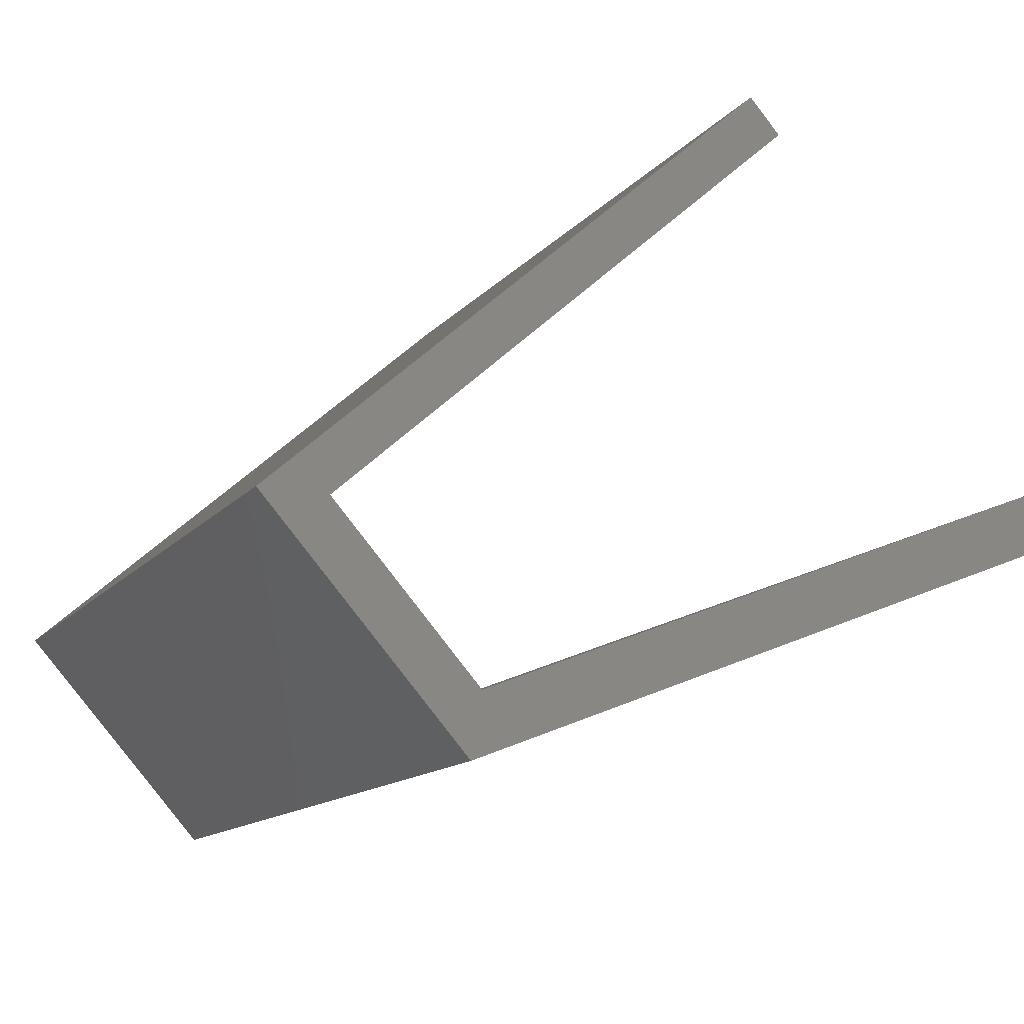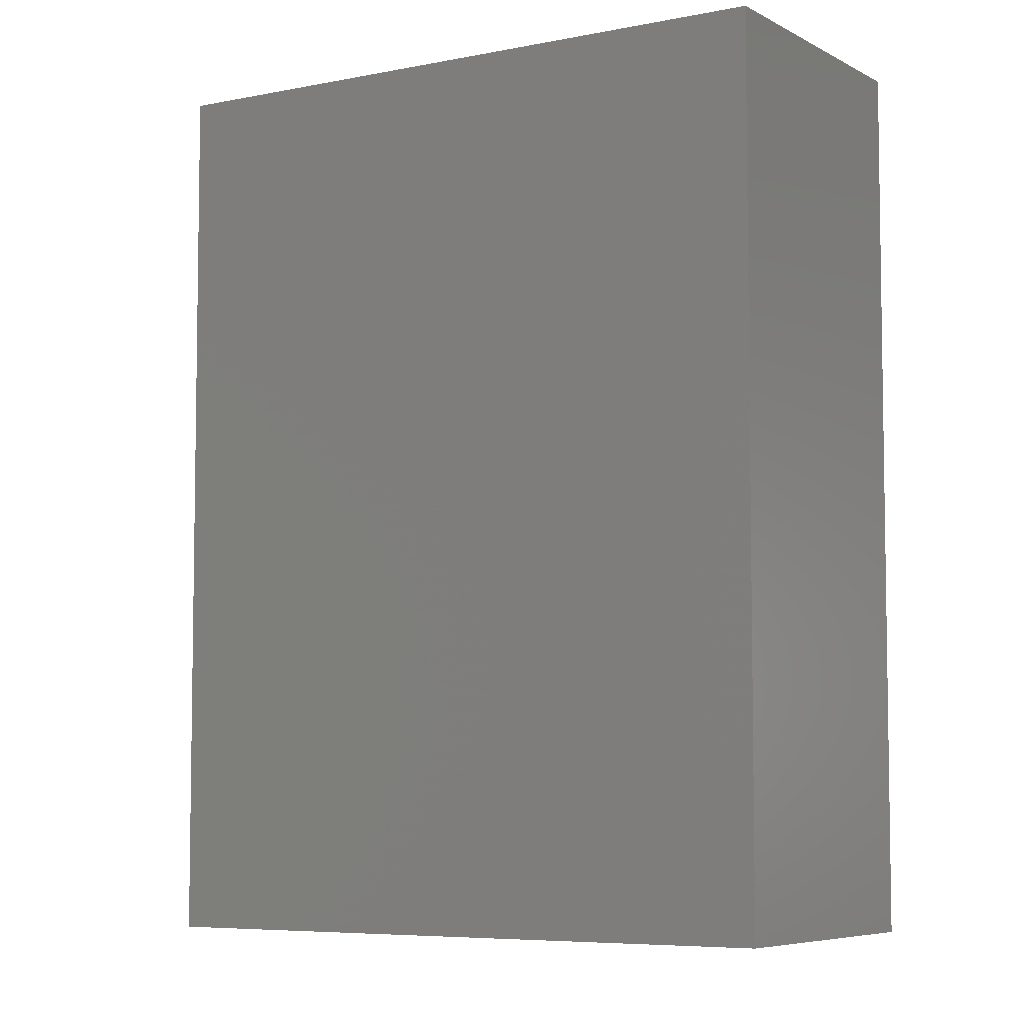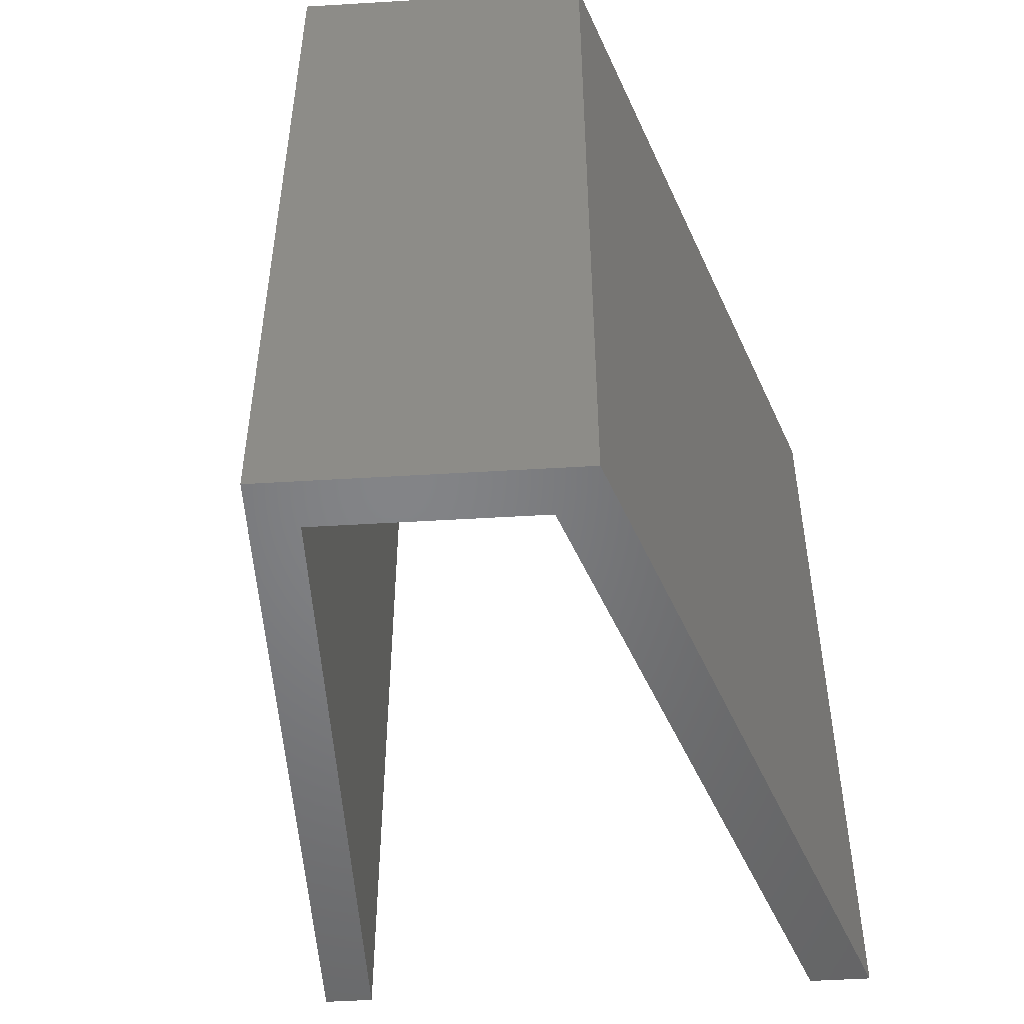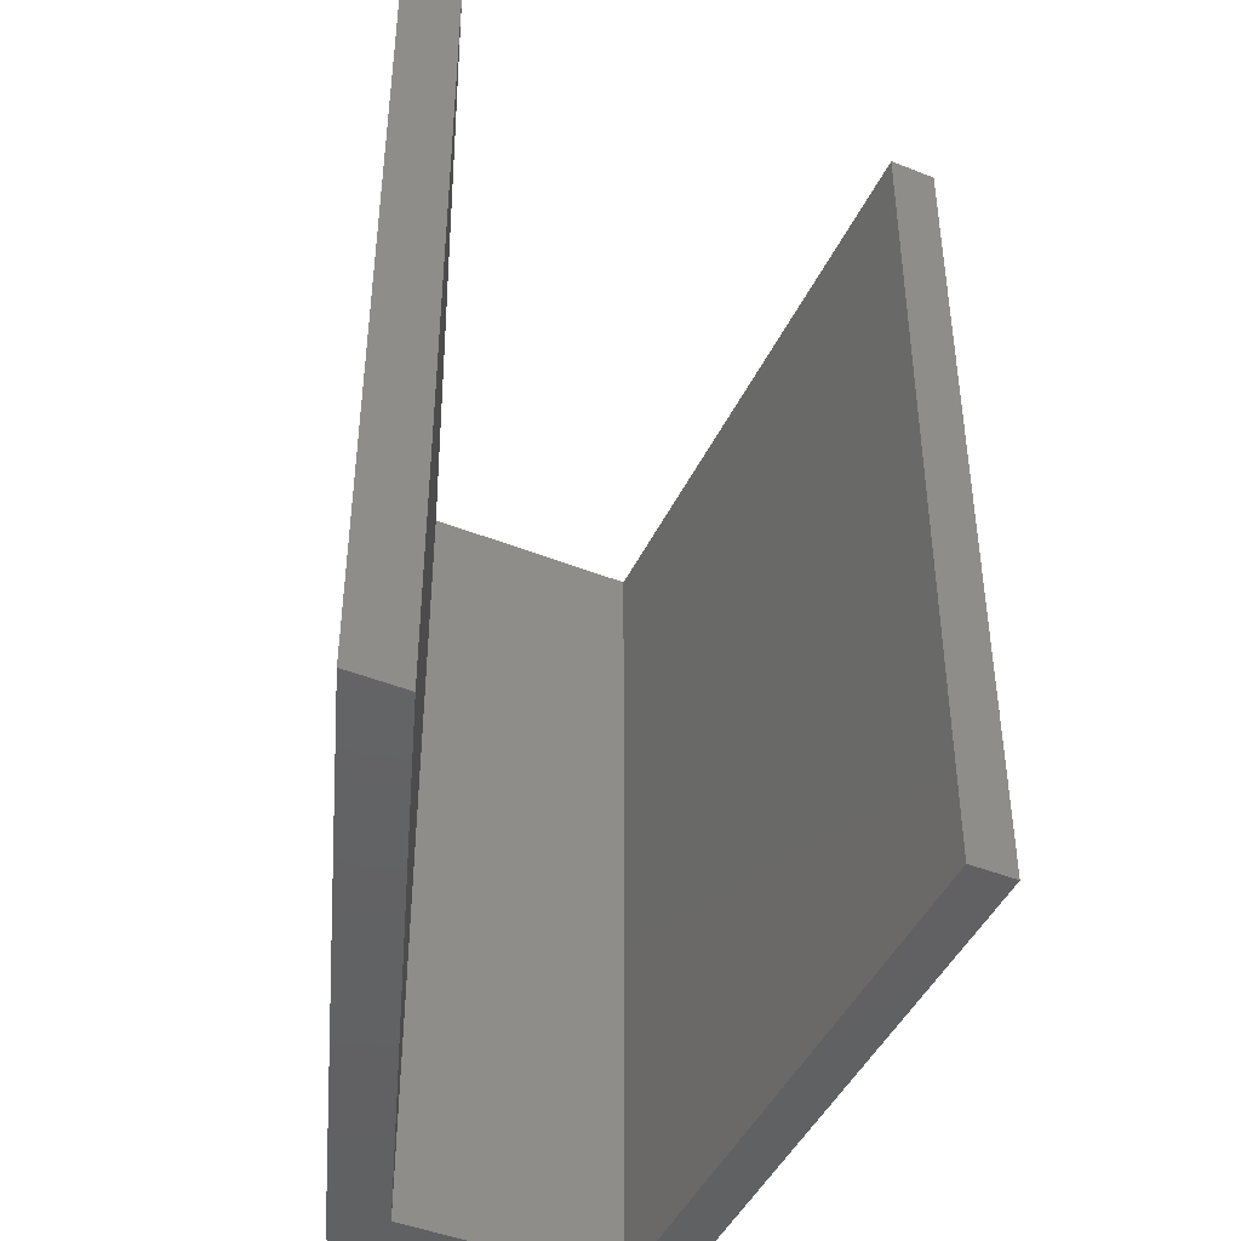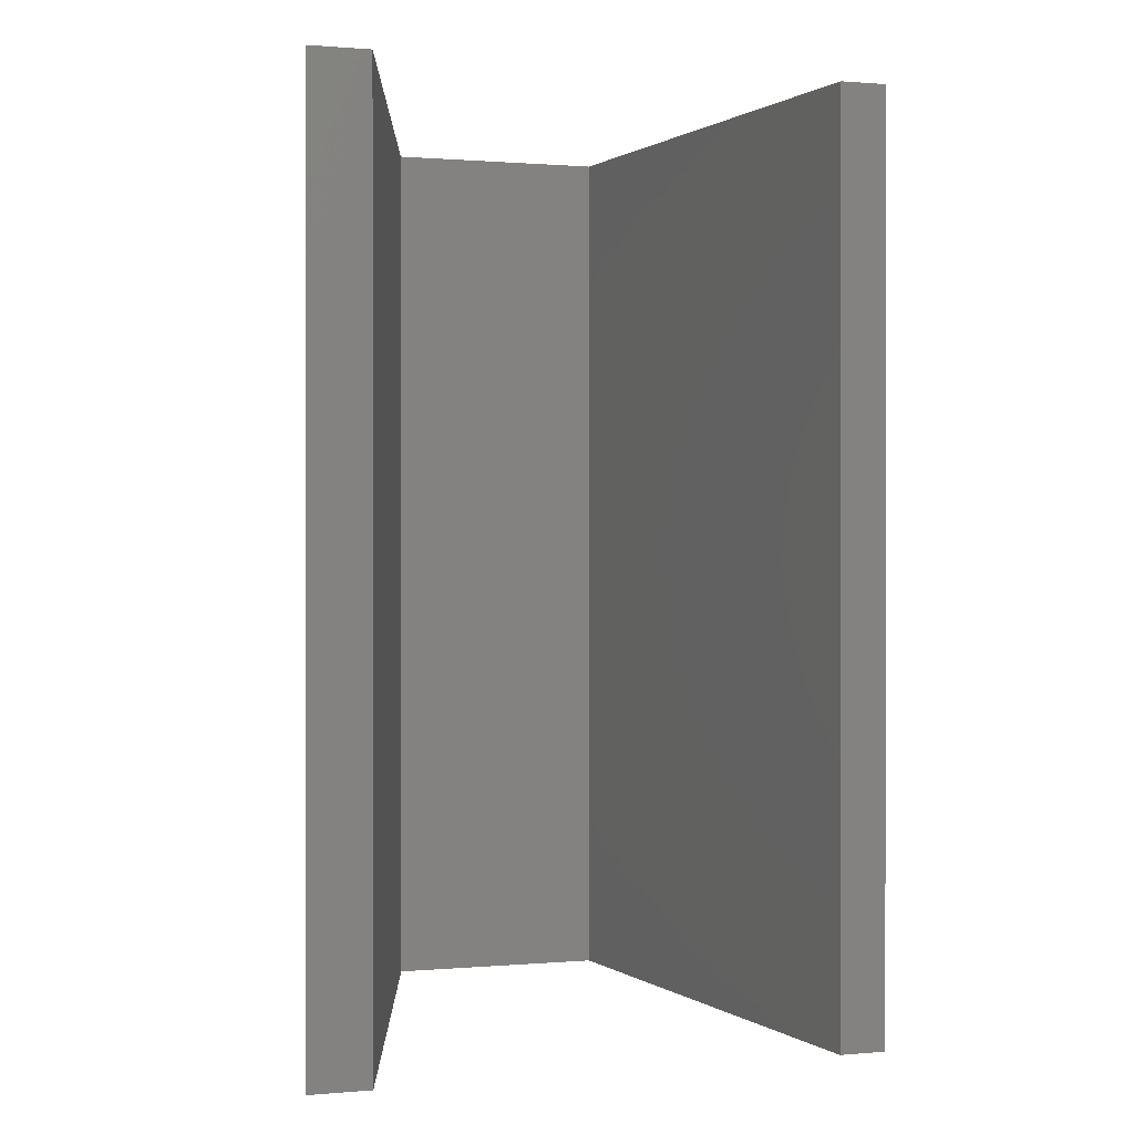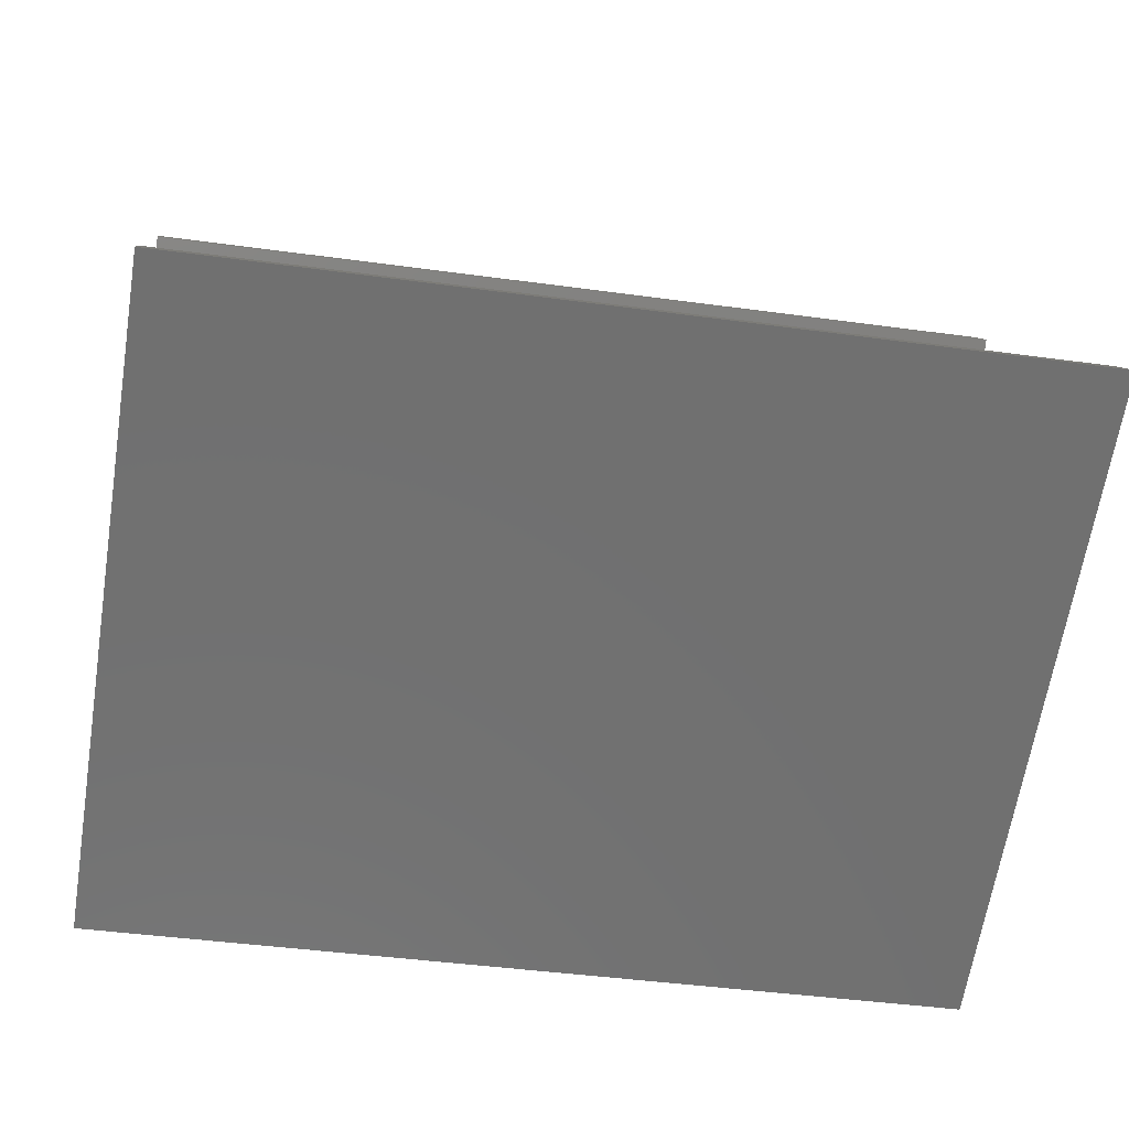
<metadata>
{"format":"stl","ext":"stl","renderer":"f3d","projection":"perspective","resolution":1024,"background":"white","views":[{"elev":-12.5,"azim":156.9,"up":"+Z"},{"elev":-6.2,"azim":73.6,"up":"+Y"},{"elev":-51.8,"azim":135.1,"up":"+Y"},{"elev":-45.4,"azim":-73.2,"up":"+Y"},{"elev":0.5,"azim":-70.0,"up":"+Y"},{"elev":-41.1,"azim":-99.6,"up":"+Z"}]}
</metadata>
<code>
# stl→obj: 16 verts, 28 faces
v -0.01968 -9.989e-10 -0.1771
v 0.0111 -1.077e-09 -0.1764
v -0.2142 -5.379e-10 0.02218
v 0.0111 0.4 -0.1764
v -0.228 -5.004e-10 0.006512
v -0.2142 0.4 0.02218
v -0.08062 -8.28e-10 -0.2805
v -0.08062 0.4 -0.2805
v -0.3607 -1.401e-10 -0.1441
v -0.3785 -9.2e-11 -0.1642
v -0.3785 0.4 -0.1642
v -0.08533 -8.207e-10 -0.2516
v -0.3607 0.4 -0.1441
v -0.08533 0.4 -0.2516
v -0.01968 0.4 -0.1771
v -0.228 0.4 0.006512
f 1 2 3
f 4 3 2
f 5 1 3
f 6 5 3
f 4 6 3
f 1 7 2
f 8 2 7
f 4 2 8
f 9 10 7
f 11 7 10
f 12 9 7
f 1 12 7
f 8 7 11
f 13 10 9
f 11 10 13
f 14 9 12
f 13 9 14
f 15 12 1
f 14 12 15
f 16 1 5
f 15 1 16
f 16 5 6
f 4 16 6
f 4 15 16
f 4 14 15
f 11 13 14
f 8 11 14
f 4 8 14

</code>
